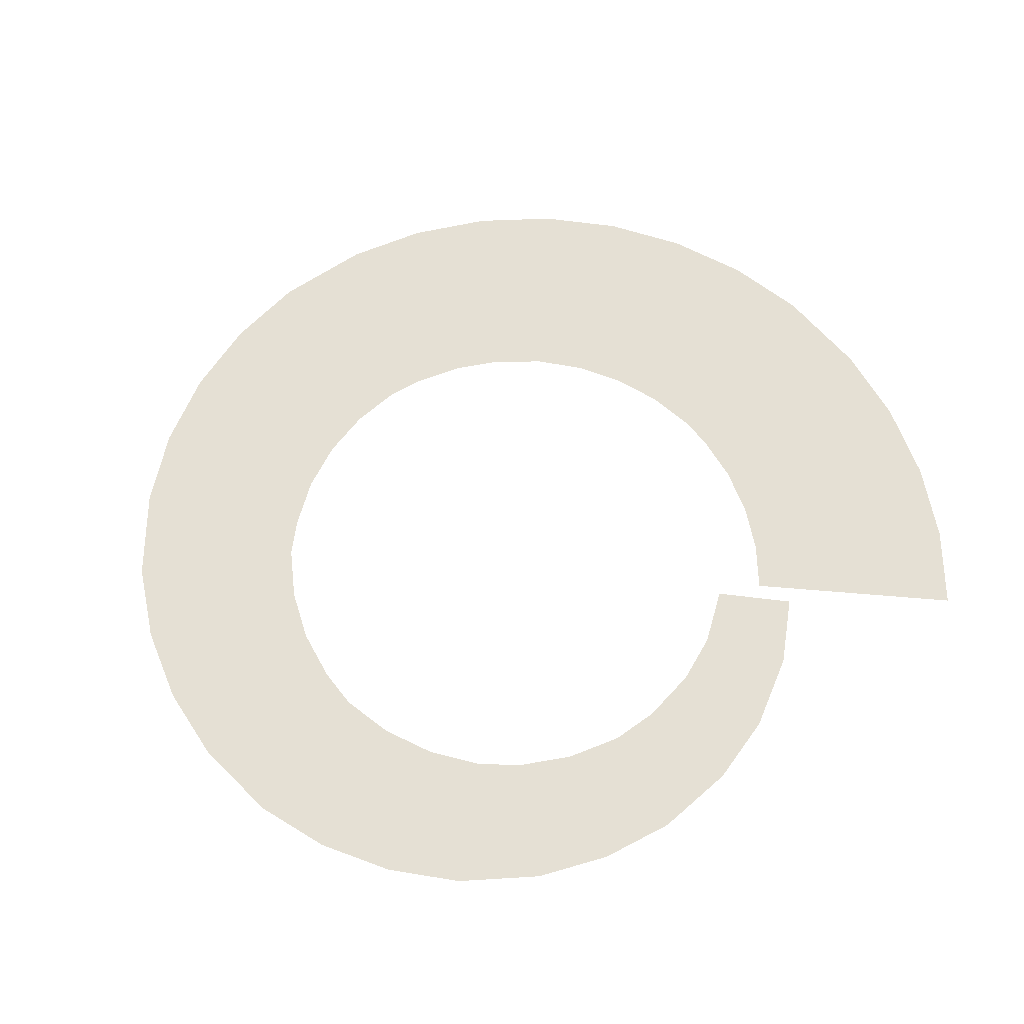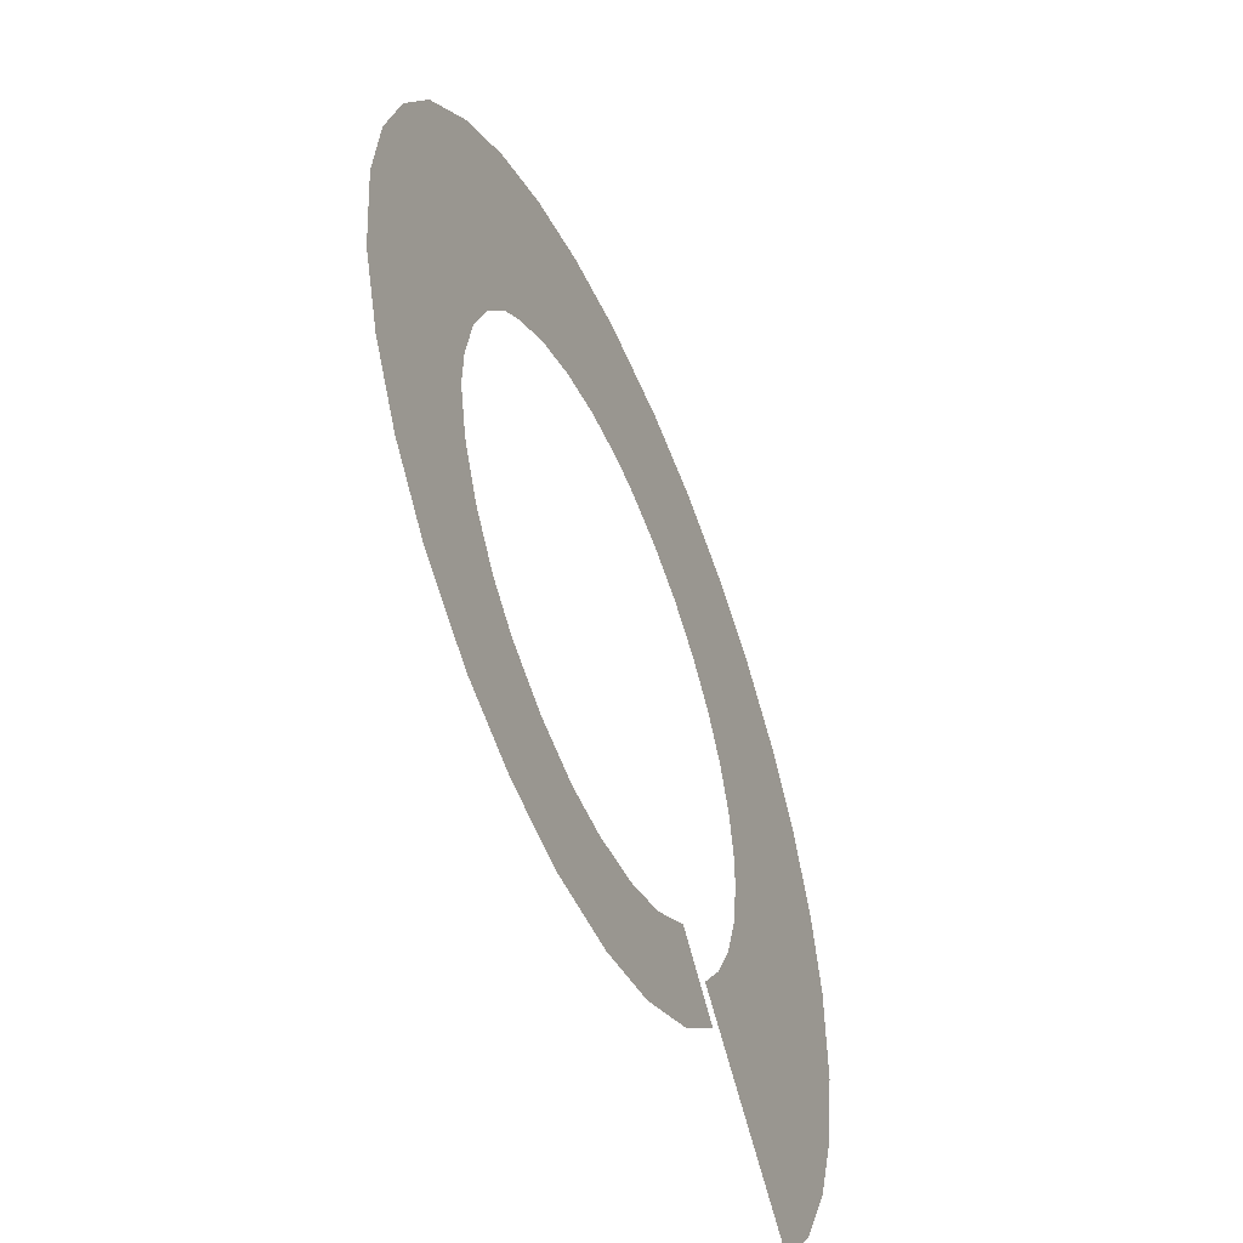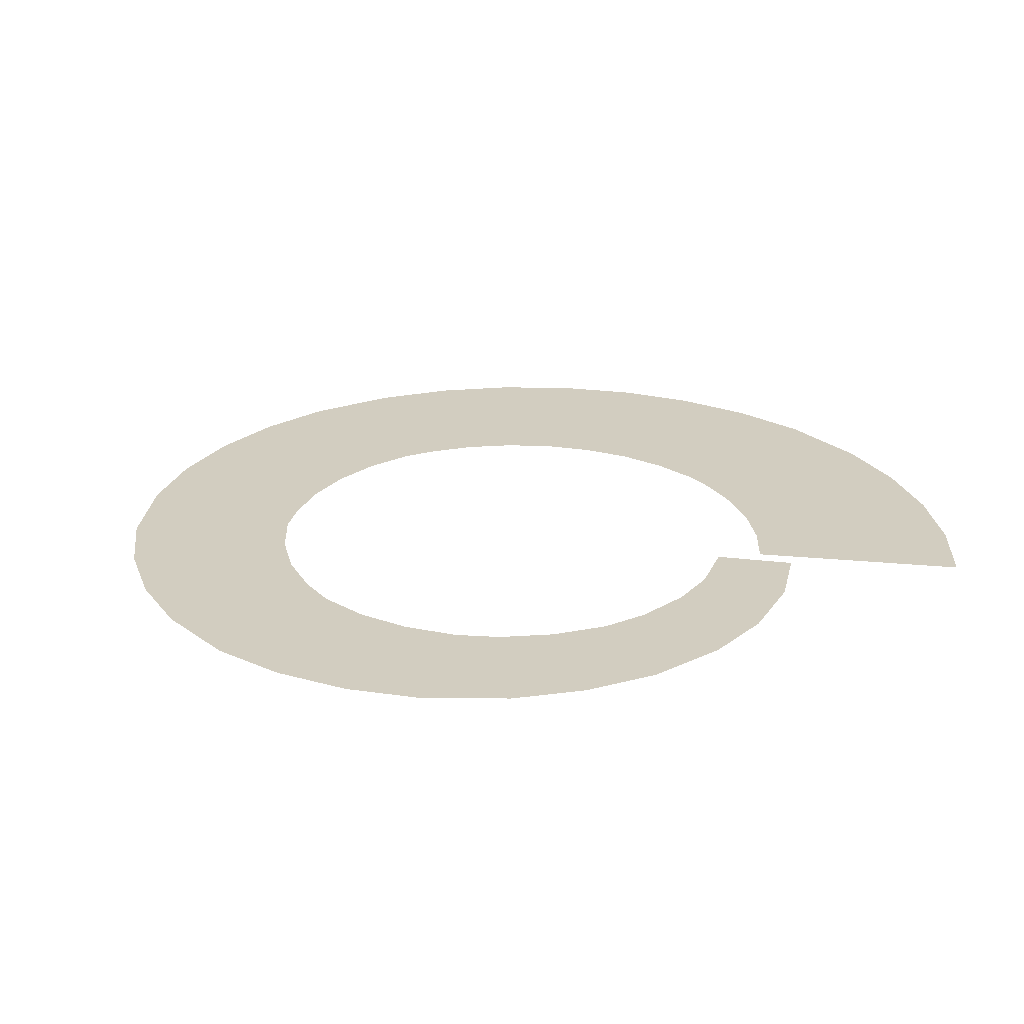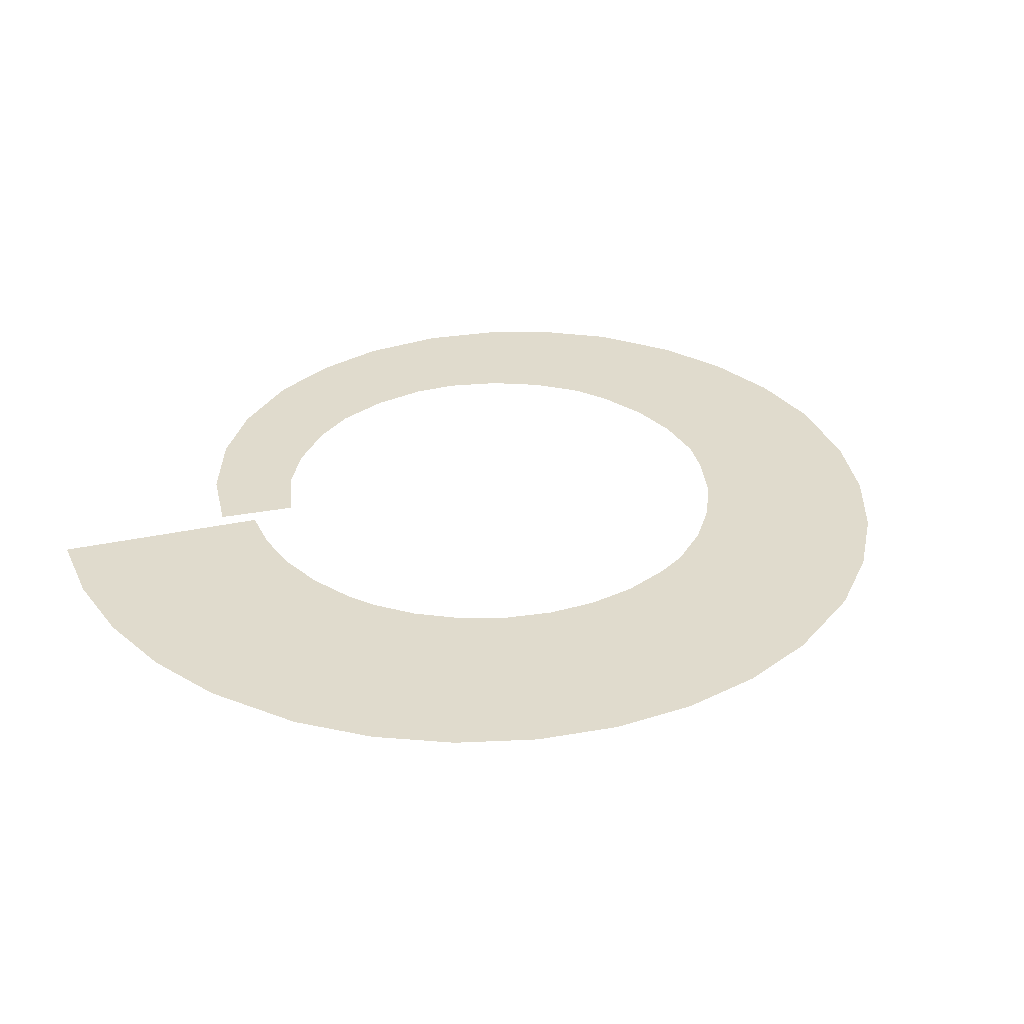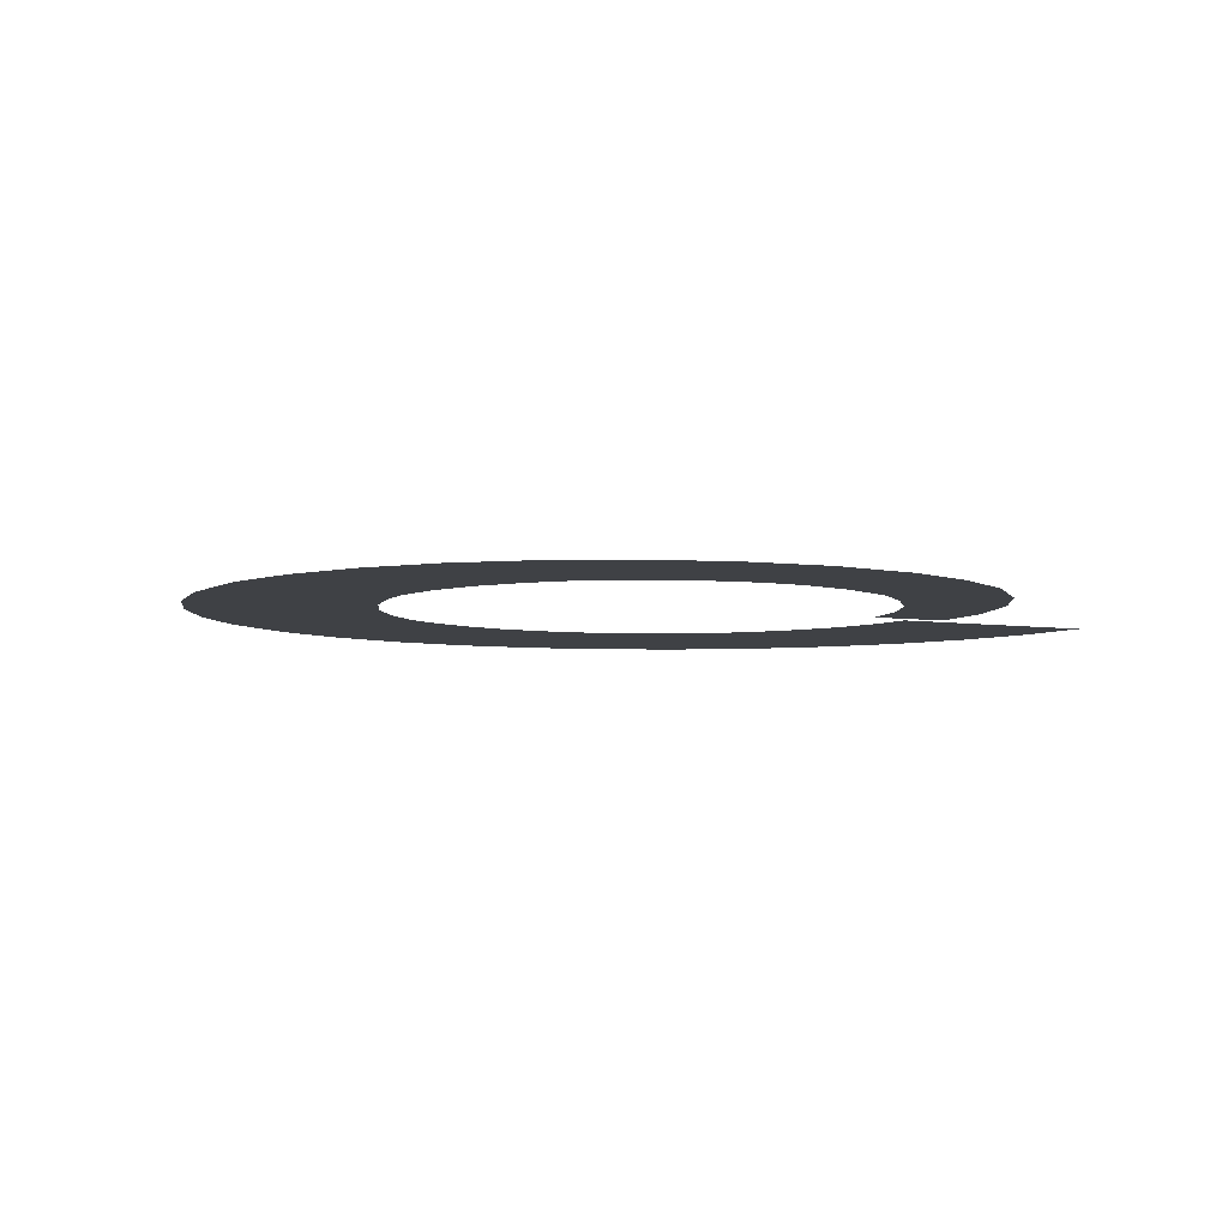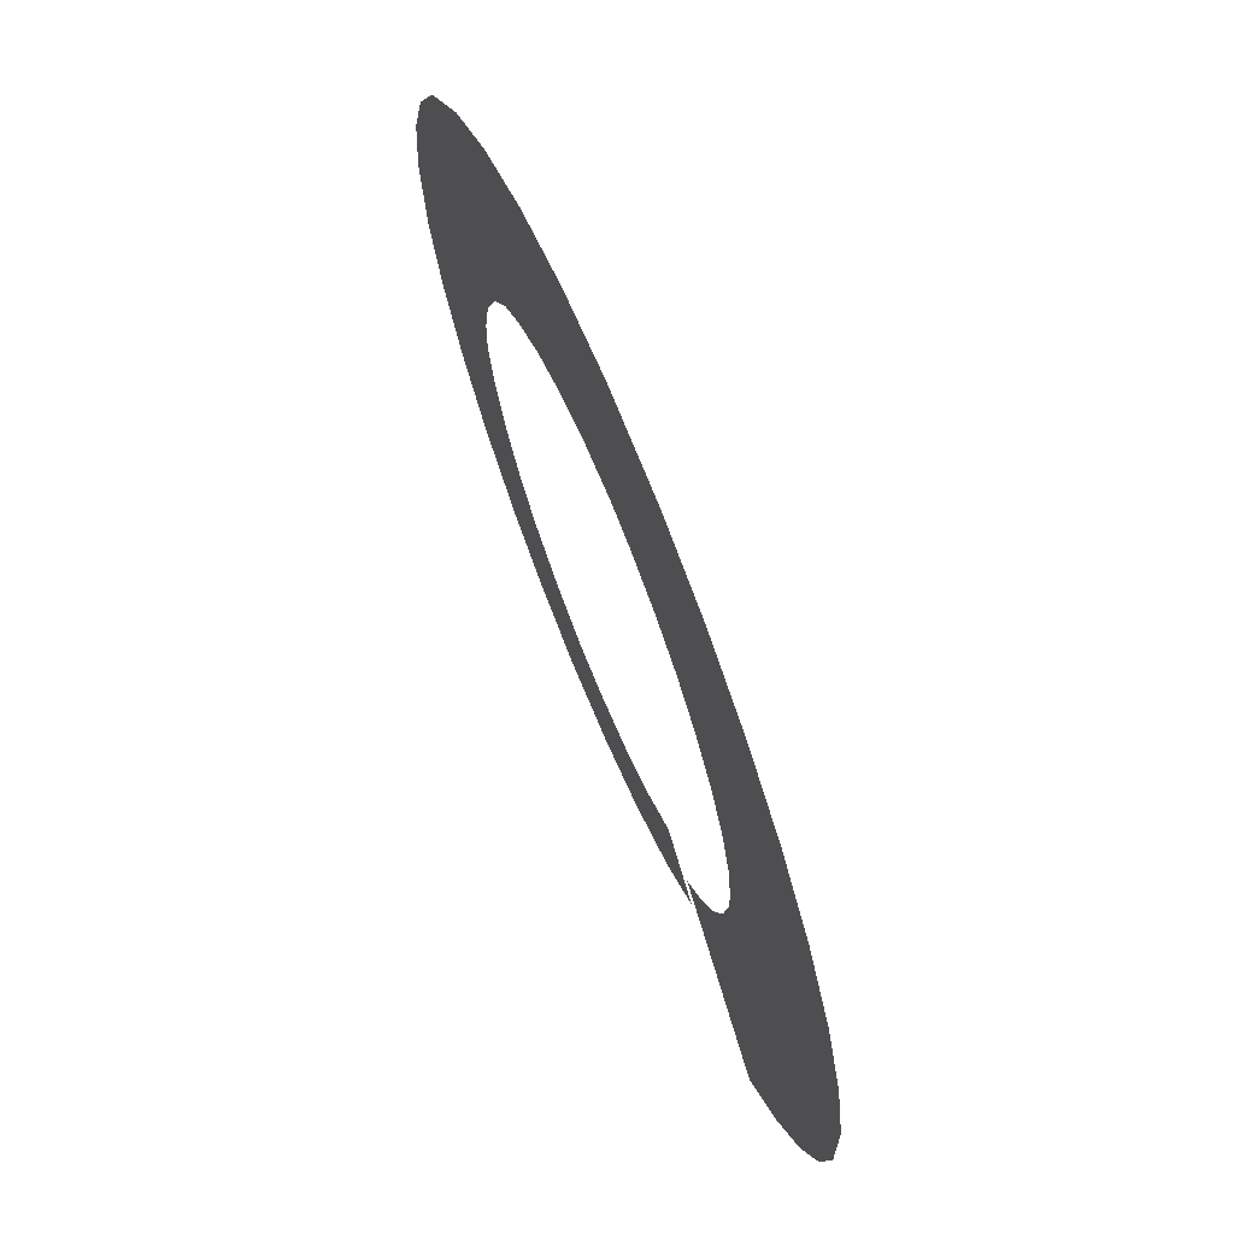
<metadata>
{"format":"obj","ext":"obj","renderer":"f3d","projection":"perspective","resolution":1024,"background":"white","views":[{"elev":65.2,"azim":-39.7,"up":"+Z"},{"elev":-52.0,"azim":-66.7,"up":"+Y"},{"elev":24.7,"azim":-35.7,"up":"+Z"},{"elev":33.2,"azim":118.9,"up":"+Z"},{"elev":-5.5,"azim":-70.9,"up":"+Z"},{"elev":69.6,"azim":67.8,"up":"+Y"}]}
</metadata>
<code>
g Eff_Model_Ring_17
v 0.9473 -0.9754 0
v 1.088 -0.7926 7.781e-09
v 1.128 -1.154 0
v 1.295 -0.9397 7.781e-09
v 1.197 -0.5886 3.112e-08
v 1.309 -1.332 0
v 1.424 -0.7007 3.112e-08
v 1.269 -0.369 7.002e-08
v 1.502 -1.087 7.781e-09
v 1.49 -1.51 0
v 1.511 -0.4432 7.002e-08
v 1.303 -0.1398 1.245e-07
v 1.651 -0.8127 3.112e-08
v 1.709 -1.234 7.781e-09
v 1.671 -1.689 0
v 1.916 -1.381 7.781e-09
v 1.878 -0.9247 3.112e-08
v 2.106 -1.037 3.112e-08
v 1.552 -0.1744 1.245e-07
v 1.305 0.0129 1.945e-07
v 1.752 -0.5173 7.002e-08
v 1.993 -0.5915 7.002e-08
v 2.235 -0.6656 7.002e-08
v 1.551 0.05821 1.945e-07
v 1.267 0.2431 2.801e-07
v 1.801 -0.2089 1.245e-07
v 2.051 -0.2435 1.245e-07
v 2.3 -0.2781 1.245e-07
v 1.501 0.3265 2.801e-07
v 1.19 0.4634 3.812e-07
v 1.797 0.1035 1.945e-07
v 2.043 0.1488 1.945e-07
v 2.289 0.1941 1.945e-07
v 1.406 0.582 3.812e-07
v 1.074 0.6667 4.98e-07
v 1.735 0.4099 2.801e-07
v 1.969 0.4932 2.801e-07
v 2.203 0.5766 2.801e-07
v 1.267 0.8167 4.98e-07
v 0.9238 0.8464 6.302e-07
v 1.622 0.7006 3.812e-07
v 1.838 0.8192 3.812e-07
v 2.054 0.9378 3.812e-07
v 1.088 1.023 6.302e-07
v 0.7428 0.9965 7.781e-07
v 1.459 0.9668 4.98e-07
v 1.652 1.117 4.98e-07
v 1.844 1.267 4.98e-07
v 0.8751 1.195 7.781e-07
v 0.5368 1.112 9.414e-07
v 1.252 1.2 6.302e-07
v 1.417 1.377 6.302e-07
v 1.581 1.554 6.302e-07
v 0.6344 1.326 9.414e-07
v 0.312 1.187 1.12e-06
v 1.007 1.393 7.781e-07
v 1.14 1.592 7.781e-07
v 1.272 1.79 7.781e-07
v 0.3734 1.411 1.12e-06
v 0.1485 1.218 1.315e-06
v 0.7321 1.539 9.414e-07
v 0.8297 1.753 9.414e-07
v 0.9274 1.967 9.414e-07
v 0.1367 1.445 1.315e-06
v -0.09227 1.211 1.525e-06
v 0.4347 1.634 1.12e-06
v 0.4961 1.857 1.12e-06
v 0.5574 2.081 1.12e-06
v -0.1394 1.429 1.525e-06
v -0.3282 1.159 1.751e-06
v 0.1248 1.673 1.315e-06
v 0.113 1.9 1.315e-06
v 0.1011 2.127 1.315e-06
v -0.4079 1.363 1.751e-06
v -0.5509 1.062 1.992e-06
v -0.1864 1.648 1.525e-06
v -0.2335 1.866 1.525e-06
v -0.2806 2.085 1.525e-06
v -0.6596 1.247 1.992e-06
v -0.7522 0.924 2.249e-06
v -0.4876 1.567 1.751e-06
v -0.5672 1.771 1.751e-06
v -0.6469 1.975 1.751e-06
v -0.8857 1.085 2.249e-06
v -0.8855 0.8007 2.521e-06
v -0.7684 1.431 1.992e-06
v -0.8771 1.616 1.992e-06
v -0.9858 1.8 1.992e-06
v -1.058 0.9085 2.521e-06
v -1.023 0.5932 2.809e-06
v -1.019 1.246 2.249e-06
v -1.153 1.407 2.249e-06
v -1.286 1.567 2.249e-06
v -1.206 0.6699 2.809e-06
v -1.118 0.3618 3.112e-06
v -1.231 1.016 2.521e-06
v -1.404 1.124 2.521e-06
v -1.576 1.232 2.521e-06
v -1.304 0.4069 3.112e-06
v -1.165 0.1147 3.431e-06
v -1.388 0.7465 2.809e-06
v -1.57 0.8231 2.809e-06
v -1.753 0.8997 2.809e-06
v -1.35 0.1291 3.431e-06
v -1.172 -0.08223 3.766e-06
v -1.491 0.452 3.112e-06
v -1.677 0.4972 3.112e-06
v -1.863 0.5423 3.112e-06
v -1.345 -0.1252 3.766e-06
v -1.116 -0.3333 4.116e-06
v -1.535 0.1434 3.431e-06
v -1.72 0.1577 3.431e-06
v -1.905 0.1721 3.431e-06
v -1.274 -0.4007 4.116e-06
v -1.011 -0.5693 4.482e-06
v -1.519 -0.1682 3.766e-06
v -1.692 -0.2112 3.766e-06
v -1.865 -0.2542 3.766e-06
v -1.15 -0.6571 4.482e-06
v -0.8584 -0.7806 4.863e-06
v -1.432 -0.468 4.116e-06
v -1.59 -0.5354 4.116e-06
v -1.748 -0.6028 4.116e-06
v -0.9759 -0.8844 4.863e-06
v -0.6981 -0.9231 5.26e-06
v -1.289 -0.7449 4.482e-06
v -1.428 -0.8327 4.482e-06
v -1.567 -0.9204 4.482e-06
v -0.7729 -1.052 5.26e-06
v -0.4667 -1.055 5.672e-06
v -1.093 -0.9882 4.863e-06
v -1.211 -1.092 4.863e-06
v -1.328 -1.196 4.863e-06
v -0.5171 -1.186 5.672e-06
v -0.2112 -1.136 6.1e-06
v -0.8477 -1.18 5.26e-06
v -0.9225 -1.309 5.26e-06
v -0.9973 -1.438 5.26e-06
v -0.2382 -1.265 6.1e-06
v 0.01857 -1.151 6.543e-06
v -0.5675 -1.317 5.672e-06
v -0.6178 -1.448 5.672e-06
v -0.6682 -1.579 5.672e-06
v 0.03262 -1.274 6.543e-06
v 0.2902 -1.114 7.002e-06
v -0.2653 -1.395 6.1e-06
v -0.2923 -1.524 6.1e-06
v -0.3193 -1.653 6.1e-06
v 0.3212 -1.223 7.002e-06
v 0.5177 -1.029 7.477e-06
v 0.04667 -1.396 6.543e-06
v 0.06071 -1.518 6.543e-06
v 0.07476 -1.641 6.543e-06
v 0.5763 -1.116 7.477e-06
v 0.7499 -0.8714 7.967e-06
v 0.8148 -0.9403 7.967e-06
v 0.3521 -1.333 7.002e-06
v 0.383 -1.443 7.002e-06
v 0.4139 -1.552 7.002e-06
v 0.6348 -1.202 7.477e-06
v 0.8797 -1.009 7.967e-06
v 0.6934 -1.289 7.477e-06
v 0.752 -1.375 7.477e-06
v 0.9446 -1.078 7.967e-06
v 1.01 -1.147 7.967e-06
g Eff_Model_Ring_17_0
f 3 2 1
f 2 3 4
f 4 5 2
f 6 4 3
f 5 4 7
f 7 8 5
f 4 6 9
f 9 7 4
f 10 9 6
f 8 7 11
f 11 12 8
f 7 9 13
f 13 11 7
f 9 10 14
f 14 13 9
f 15 14 10
f 14 15 16
f 16 17 14
f 13 14 17
f 17 16 18
f 12 11 19
f 19 20 12
f 11 13 21
f 17 21 13
f 21 19 11
f 18 22 17
f 21 17 22
f 22 18 23
f 20 19 24
f 24 25 20
f 19 21 26
f 22 26 21
f 26 24 19
f 23 27 22
f 26 22 27
f 27 23 28
f 25 24 29
f 29 30 25
f 24 26 31
f 27 31 26
f 31 29 24
f 28 32 27
f 31 27 32
f 32 28 33
f 30 29 34
f 34 35 30
f 29 31 36
f 32 36 31
f 36 34 29
f 33 37 32
f 36 32 37
f 37 33 38
f 35 34 39
f 39 40 35
f 34 36 41
f 37 41 36
f 41 39 34
f 38 42 37
f 41 37 42
f 42 38 43
f 40 39 44
f 44 45 40
f 39 41 46
f 42 46 41
f 46 44 39
f 43 47 42
f 46 42 47
f 47 43 48
f 45 44 49
f 49 50 45
f 44 46 51
f 47 51 46
f 51 49 44
f 48 52 47
f 51 47 52
f 52 48 53
f 50 49 54
f 54 55 50
f 49 51 56
f 52 56 51
f 56 54 49
f 53 57 52
f 56 52 57
f 57 53 58
f 55 54 59
f 59 60 55
f 54 56 61
f 57 61 56
f 61 59 54
f 58 62 57
f 61 57 62
f 62 58 63
f 60 59 64
f 64 65 60
f 59 61 66
f 62 66 61
f 66 64 59
f 63 67 62
f 66 62 67
f 67 63 68
f 65 64 69
f 69 70 65
f 64 66 71
f 67 71 66
f 71 69 64
f 68 72 67
f 71 67 72
f 72 68 73
f 70 69 74
f 74 75 70
f 69 71 76
f 72 76 71
f 76 74 69
f 73 77 72
f 76 72 77
f 77 73 78
f 75 74 79
f 79 80 75
f 74 76 81
f 77 81 76
f 81 79 74
f 78 82 77
f 81 77 82
f 82 78 83
f 80 79 84
f 84 85 80
f 79 81 86
f 82 86 81
f 86 84 79
f 83 87 82
f 86 82 87
f 87 83 88
f 85 84 89
f 89 90 85
f 84 86 91
f 87 91 86
f 91 89 84
f 88 92 87
f 91 87 92
f 92 88 93
f 90 89 94
f 94 95 90
f 89 91 96
f 92 96 91
f 96 94 89
f 93 97 92
f 96 92 97
f 97 93 98
f 95 94 99
f 99 100 95
f 94 96 101
f 97 101 96
f 101 99 94
f 98 102 97
f 101 97 102
f 102 98 103
f 100 99 104
f 104 105 100
f 99 101 106
f 102 106 101
f 106 104 99
f 103 107 102
f 106 102 107
f 107 103 108
f 105 104 109
f 109 110 105
f 104 106 111
f 107 111 106
f 111 109 104
f 108 112 107
f 111 107 112
f 112 108 113
f 110 109 114
f 114 115 110
f 109 111 116
f 112 116 111
f 116 114 109
f 113 117 112
f 116 112 117
f 117 113 118
f 115 114 119
f 119 120 115
f 114 116 121
f 117 121 116
f 121 119 114
f 118 122 117
f 121 117 122
f 122 118 123
f 120 119 124
f 124 125 120
f 119 121 126
f 122 126 121
f 126 124 119
f 123 127 122
f 126 122 127
f 127 123 128
f 125 124 129
f 129 130 125
f 124 126 131
f 127 131 126
f 131 129 124
f 128 132 127
f 131 127 132
f 132 128 133
f 130 129 134
f 134 135 130
f 129 131 136
f 132 136 131
f 136 134 129
f 133 137 132
f 136 132 137
f 137 133 138
f 135 134 139
f 139 140 135
f 134 136 141
f 137 141 136
f 141 139 134
f 138 142 137
f 141 137 142
f 142 138 143
f 140 139 144
f 144 145 140
f 139 141 146
f 142 146 141
f 146 144 139
f 143 147 142
f 146 142 147
f 147 143 148
f 145 144 149
f 149 150 145
f 144 146 151
f 147 151 146
f 151 149 144
f 148 152 147
f 151 147 152
f 152 148 153
f 150 149 154
f 154 155 150
f 155 154 156
f 149 151 157
f 152 157 151
f 157 154 149
f 153 158 152
f 157 152 158
f 158 153 159
f 160 156 154
f 154 157 160
f 158 160 157
f 156 160 161
f 159 162 158
f 160 158 162
f 162 161 160
f 162 159 163
f 161 162 164
f 163 164 162
f 164 163 165

</code>
